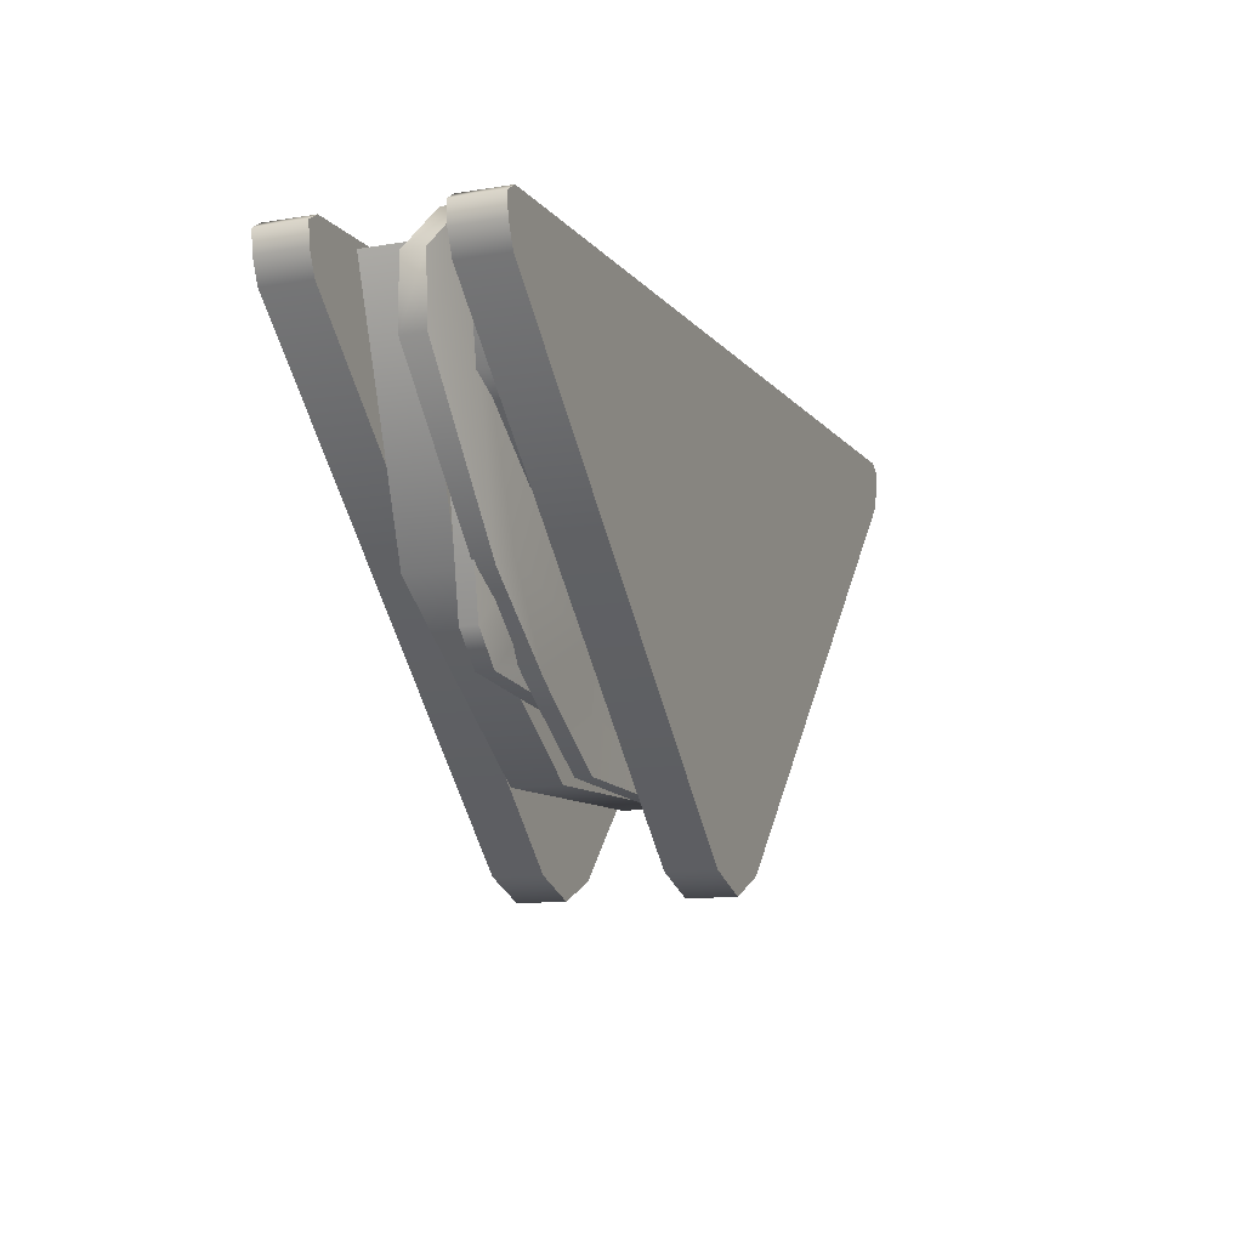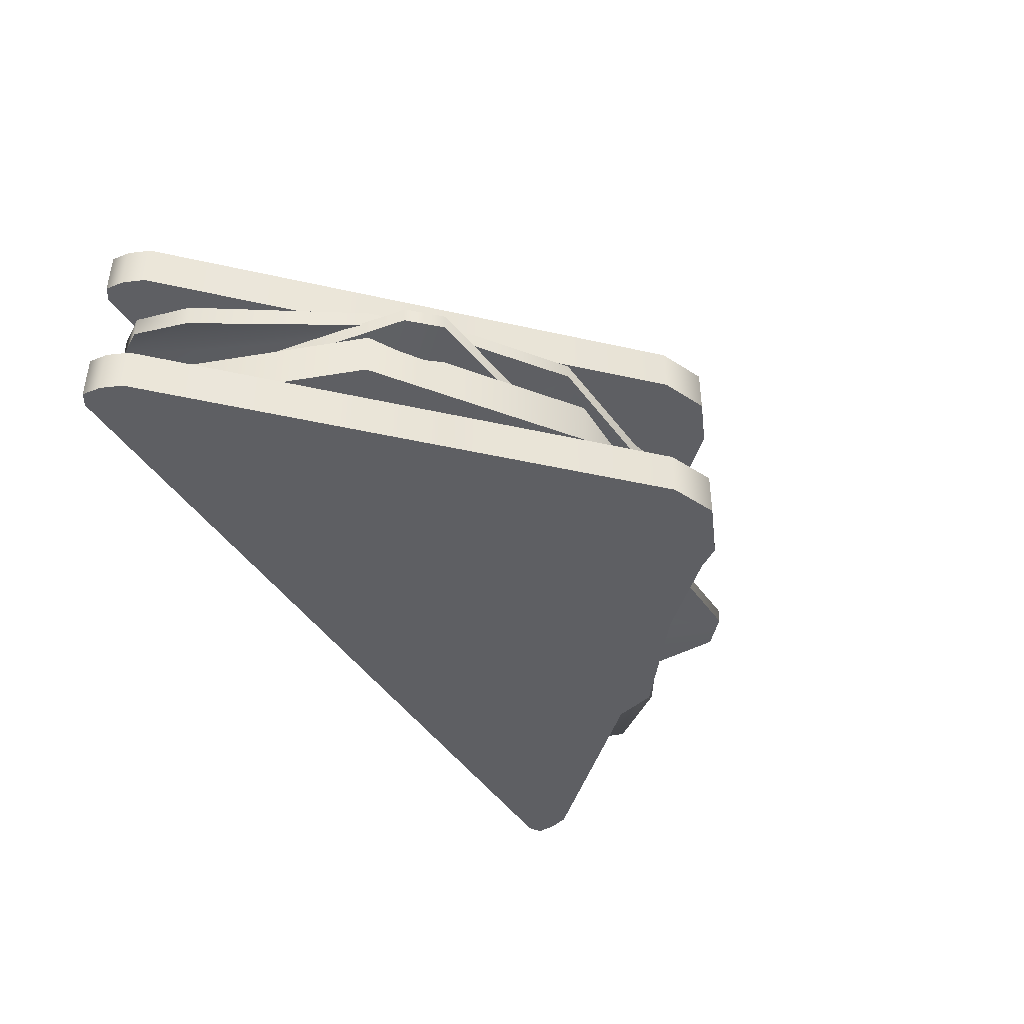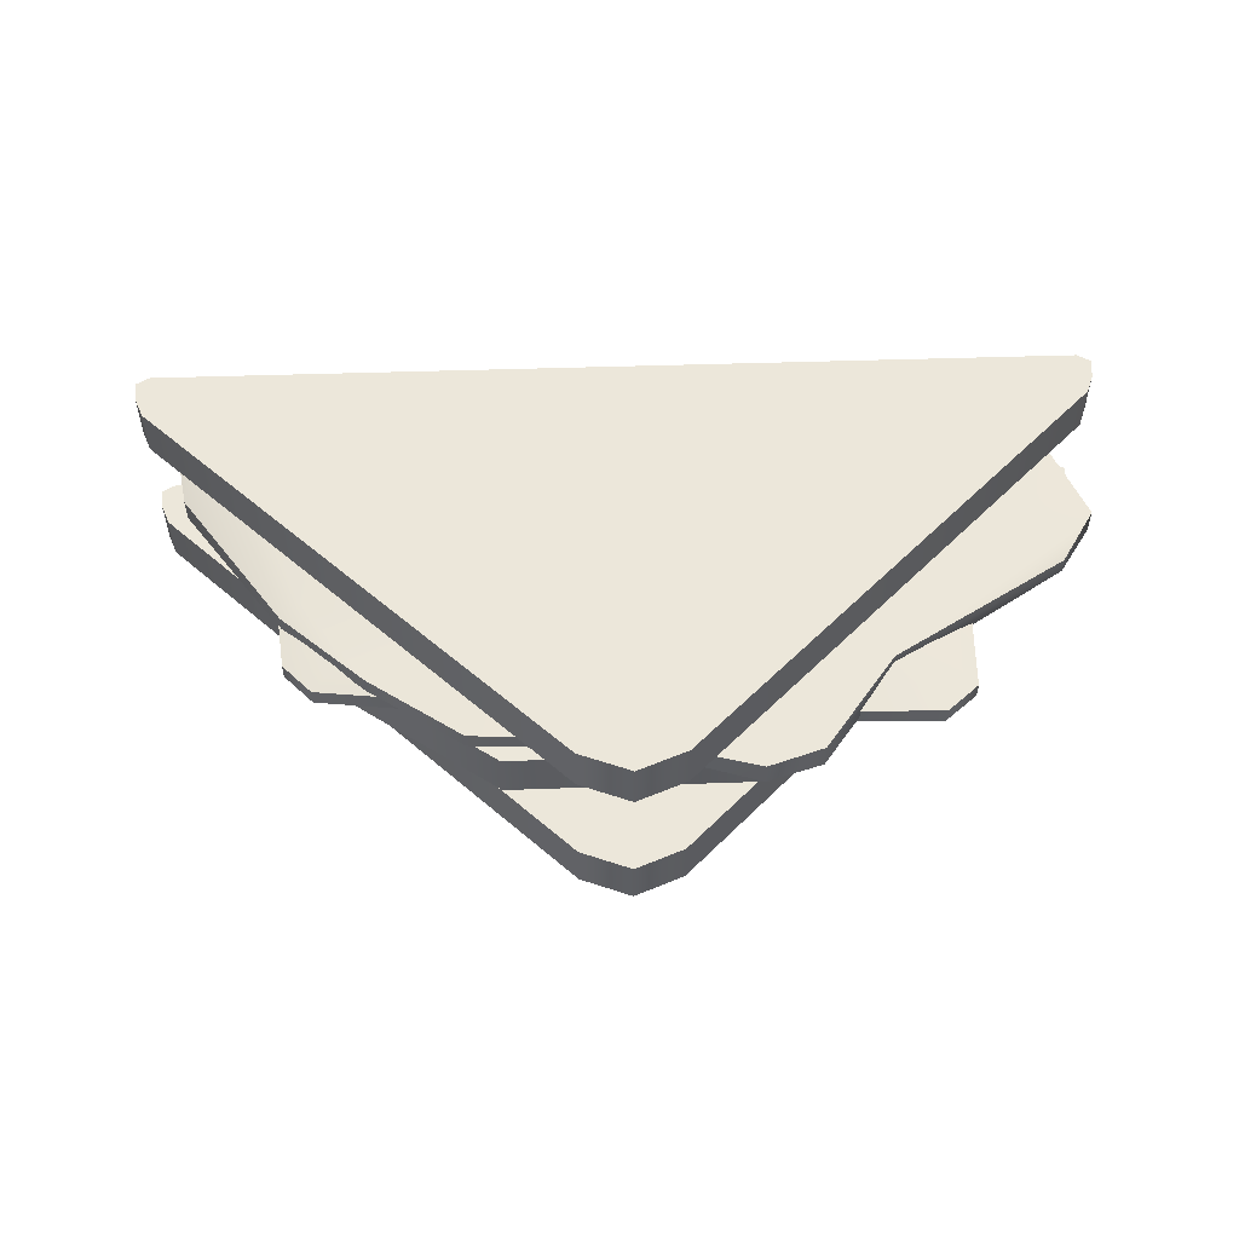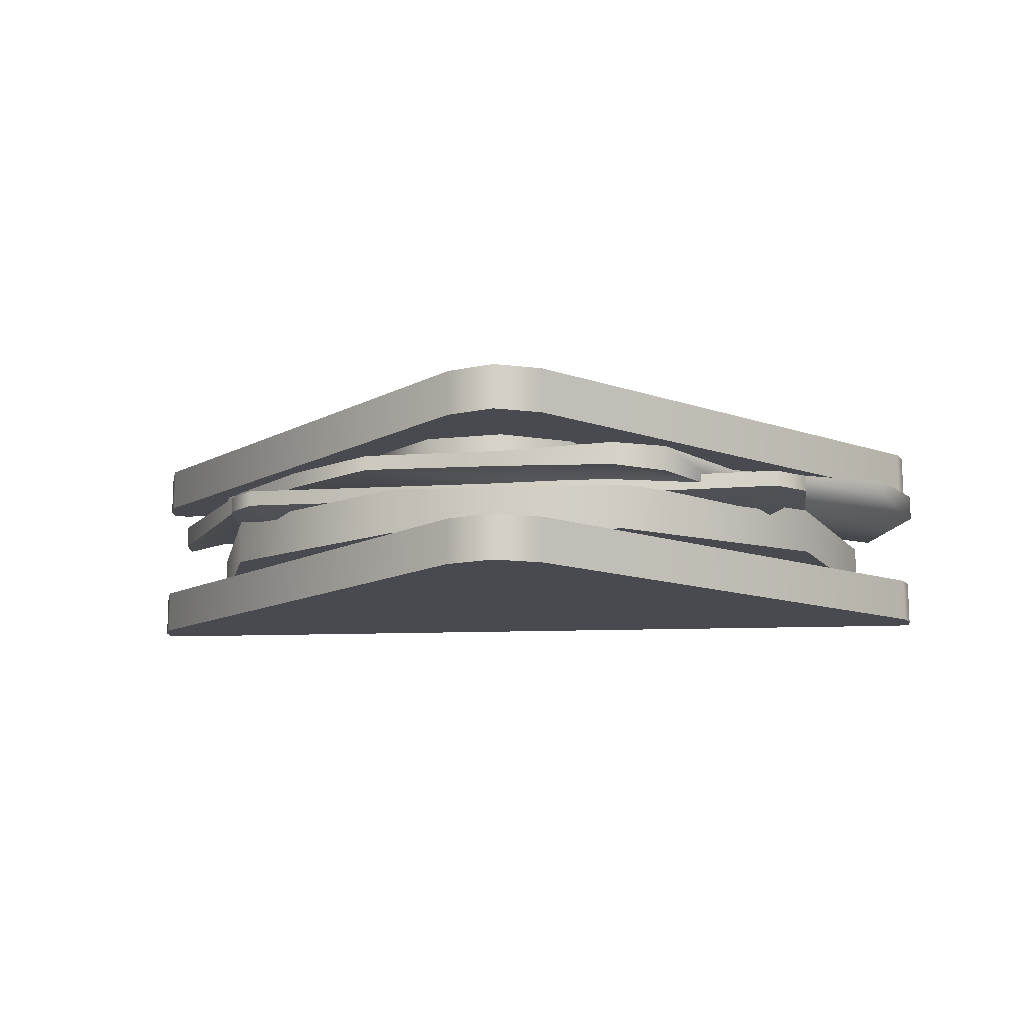
<metadata>
{"format":"obj","ext":"obj","renderer":"f3d","projection":"perspective","resolution":1024,"background":"white","views":[{"elev":-10.7,"azim":-68.0,"up":"+Y"},{"elev":-41.8,"azim":-59.3,"up":"+Z"},{"elev":52.1,"azim":-1.0,"up":"+Z"},{"elev":-12.5,"azim":6.6,"up":"+Z"}]}
</metadata>
<code>
g Sandwich_01_Triangle
v -0.479 0.1847 -0.07245
v 0.4938 0.2013 -0.07245
v 0.4782 0.1612 -0.07245
v 0.05583 -0.2758 -0.07245
v 0.01575 -0.2934 -0.07245
v -0.02434 -0.2778 -0.07245
v -0.4614 0.1446 -0.07245
v -0.4809 0.1309 -0.07245
v -0.4907 0.1544 -0.07245
v -0.4926 0.1759 -0.07245
v -0.479 0.1847 -0.07245
v -0.4614 0.1446 -0.07245
v -0.02434 -0.2778 -0.07245
v -0.03705 -0.2973 -0.07245
v 0.01575 -0.2934 -0.07245
v 0.01672 -0.3178 -0.07245
v 0.05583 -0.2758 -0.07245
v 0.06854 -0.2954 -0.07245
v 0.4782 0.1612 -0.07245
v 0.4977 0.1485 -0.07245
v 0.4938 0.2013 -0.07245
v 0.5056 0.17 -0.07245
v 0.5075 0.1925 -0.07245
v 0.4938 0.2013 0.09669
v 0.5075 0.1925 0.09669
v 0.5056 0.17 0.09669
v 0.4977 0.1485 0.09669
v 0.4782 0.1612 0.09669
v 0.06854 -0.2954 0.09669
v 0.05583 -0.2758 0.09669
v 0.01672 -0.3178 0.09669
v 0.01575 -0.2934 0.09669
v -0.03705 -0.2973 0.09669
v -0.02434 -0.2778 0.09669
v -0.4809 0.1309 0.09669
v -0.4614 0.1446 0.09669
v -0.479 0.1847 0.09669
v -0.4926 0.1759 0.09669
v -0.4907 0.1544 0.09669
v -0.4926 0.1759 -0.1233
v -0.4907 0.1544 -0.1233
v -0.4809 0.1309 -0.1233
v -0.479 0.1847 -0.1233
v -0.4614 0.1446 -0.1233
v -0.03705 -0.2973 -0.1233
v -0.02434 -0.2778 -0.1233
v 0.01672 -0.3178 -0.1233
v 0.01575 -0.2934 -0.1233
v 0.06854 -0.2954 -0.1233
v 0.05583 -0.2758 -0.1233
v 0.4977 0.1485 -0.1233
v 0.4782 0.1612 -0.1233
v 0.4938 0.2013 -0.1233
v 0.5056 0.17 -0.1233
v 0.5075 0.1925 -0.1233
v -0.3294 -0.07343 -0.07147
v -0.4164 0.1769 -0.07147
v -0.4164 0.1769 -0.02064
v -0.3294 -0.07343 -0.02064
v -0.1114 -0.225 -0.07147
v -0.1114 -0.225 -0.02064
v 0.1536 -0.2191 -0.07147
v 0.1536 -0.2191 -0.02064
v 0.3648 -0.05876 -0.07147
v 0.3648 -0.05876 -0.02064
v 0.441 0.1945 -0.07147
v 0.441 0.1945 -0.02064
v -0.4164 0.1769 -0.07147
v 0.441 0.1945 -0.07147
v 0.441 0.1945 -0.02064
v -0.4164 0.1769 -0.02064
v -0.4164 0.1769 -0.02064
v 0.441 0.1945 -0.02064
v 0.3648 -0.05876 -0.02064
v 0.1536 -0.2191 -0.02064
v -0.1114 -0.225 -0.02064
v -0.3294 -0.07343 -0.02064
v 0.3648 -0.05876 -0.07147
v 0.441 0.1945 -0.07147
v -0.4164 0.1769 -0.07147
v 0.1536 -0.2191 -0.07147
v -0.1114 -0.225 -0.07147
v -0.3294 -0.07343 -0.07147
v -0.3734 0.1847 -0.00597
v -0.3294 -0.1204 -0.01868
v -0.3734 0.1847 -0.02357
v -0.3294 -0.1204 -0.001082
v -0.2981 -0.1526 -0.001082
v -0.2981 -0.1526 -0.01868
v -0.008695 -0.18 -0.02357
v -0.008695 -0.18 -0.00597
v 0.3266 -0.1859 -0.01868
v 0.3276 -0.1859 -0.001082
v 0.3609 -0.1556 -0.001082
v 0.3609 -0.1556 -0.01868
v 0.3726 0.1945 -0.02357
v 0.3726 0.1945 -0.00597
v 0.2758 0.1935 -0.01966
v 0.3609 -0.1556 -0.01868
v 0.3726 0.1945 -0.02357
v 0.2621 0.002829 -0.0529
v 0.002059 0.1935 -0.01575
v 0.2289 -0.02748 -0.03823
v 0.3266 -0.1859 -0.01868
v -0.008695 -0.18 -0.02357
v -0.0008736 -0.01672 -0.01575
v -0.2101 0.1876 -0.01966
v -0.2981 -0.1526 -0.01868
v -0.17 -0.02259 -0.03823
v -0.2023 0.008695 -0.0529
v -0.3734 0.1847 -0.02357
v -0.3294 -0.1204 -0.01868
v 0.3042 0.2023 0.007717
v 0.3726 0.1945 -0.00597
v 0.3609 -0.1556 -0.001082
v 0.2866 -0.07441 0.007717
v 0.3276 -0.1859 -0.001082
v 0.002059 0.1964 0.007717
v 0.2533 -0.1047 0.007717
v -0.008695 -0.18 -0.00597
v -0.005762 -0.1028 0.007717
v -0.2981 -0.1526 -0.001082
v -0.2961 0.1857 0.007717
v -0.256 -0.1086 0.007717
v -0.3294 -0.1204 -0.001082
v -0.2883 -0.07636 0.007717
v -0.3734 0.1847 -0.00597
v -0.4262 0.1896 0.04682
v -0.02923 0.1896 0.04682
v -0.06736 0.07322 0.04682
v -0.1661 0.001851 0.04682
v -0.2883 0.0008736 0.04682
v -0.388 0.07322 0.04682
v -0.388 0.07322 0.02238
v -0.4262 0.1896 0.02238
v -0.4262 0.1896 0.04682
v -0.388 0.07322 0.04682
v -0.2883 0.0008736 0.02238
v -0.2883 0.0008736 0.04682
v -0.1661 0.001851 0.02238
v -0.1661 0.001851 0.04682
v -0.06736 0.07322 0.02238
v -0.06736 0.07322 0.04682
v -0.02923 0.1896 0.02238
v -0.02923 0.1896 0.04682
v -0.06736 0.07322 0.02238
v -0.02923 0.1896 0.02238
v -0.4262 0.1896 0.02238
v -0.1661 0.001851 0.02238
v -0.2883 0.0008736 0.02238
v -0.388 0.07322 0.02238
v 0.1135 0.001851 0.04878
v 0.1292 -0.08614 0.04878
v 0.09005 -0.1653 0.04878
v 0.04997 0.06345 0.04878
v 0.01184 -0.2074 0.04878
v -0.03803 0.07616 0.04878
v -0.07616 -0.1947 0.04878
v -0.1162 0.03411 0.04878
v -0.1397 -0.1331 0.04878
v -0.1553 -0.04605 0.04878
v 0.09005 -0.1653 0.02434
v 0.1292 -0.08614 0.02434
v 0.1135 0.001851 0.02434
v 0.04997 0.06345 0.02434
v 0.01184 -0.2074 0.02434
v -0.03803 0.07616 0.02434
v -0.07616 -0.1947 0.02434
v -0.1162 0.03411 0.02434
v -0.1397 -0.1331 0.02434
v -0.1553 -0.04605 0.02434
v 0.01086 -0.2289 0.02043
v 0.2025 -0.2406 0.01749
v 0.1438 -0.2621 0.01847
v 0.2787 -0.1301 0.01456
v -0.1309 -0.1673 0.01945
v -0.1436 -0.223 0.02043
v -0.1495 -0.1116 0.02238
v -0.2433 -0.1546 0.01945
v -0.3118 -0.0617 0.02238
v -0.3333 -0.07343 0.01554
v -0.4281 0.1974 0.0302
v -0.4467 0.08886 0.008695
v -0.4594 0.1534 0.01261
v 0.3609 0.1993 0.03314
v 0.4567 0.1739 0.01163
v 0.5007 0.05074 0.01749
v 0.4616 -0.01672 0.02238
v -0.4281 0.1974 0.007717
v -0.4594 0.1534 -0.01086
v -0.4467 0.08886 -0.01672
v -0.3333 -0.07343 -0.004015
v -0.3118 -0.0617 0.003807
v -0.2433 -0.1546 0.001851
v -0.1495 -0.1116 0.003807
v 0.3609 0.1993 0.004784
v -0.1436 -0.223 0.003807
v 0.2787 -0.1301 -0.01379
v 0.01086 -0.2289 0.002829
v 0.1438 -0.2621 -0.006948
v 0.2025 -0.2406 -0.01086
v -0.1309 -0.1673 -0.000104
v 0.5007 0.05074 -0.01086
v 0.4567 0.1739 -0.01575
v 0.4616 -0.01672 0.004784
v 0.4616 -0.01672 0.02238
v 0.5007 0.05074 0.01749
v 0.2787 -0.1301 0.01456
v 0.4567 0.1739 -0.01575
v 0.2025 -0.2406 0.01749
v 0.4567 0.1739 0.01163
v 0.2025 -0.2406 -0.01086
v 0.1438 -0.2621 0.01847
v 0.1438 -0.2621 -0.006948
v 0.01086 -0.2289 0.02043
v 0.01086 -0.2289 0.002829
v -0.1436 -0.223 0.02043
v -0.1436 -0.223 0.003807
v -0.2433 -0.1546 0.01945
v -0.2433 -0.1546 0.001851
v -0.3333 -0.07343 0.01554
v -0.3333 -0.07343 -0.004015
v -0.4467 0.08886 0.008695
v -0.4467 0.08886 -0.01672
v -0.4594 0.1534 0.01261
v -0.4594 0.1534 -0.01086
v -0.4281 0.1974 0.0302
v -0.4281 0.1974 0.007717
v 0.3609 0.1993 0.004784
v 0.3609 0.1993 0.03314
v 0.002059 0.07616 0.02238
v -0.03607 0.1876 0.02238
v -0.03607 0.1876 0.04682
v 0.002059 0.07616 0.04682
v 0.09885 0.008695 0.02238
v 0.09885 0.008695 0.04682
v 0.2162 0.01065 0.02238
v 0.2162 0.01065 0.04682
v 0.31 0.08104 0.02238
v 0.31 0.08104 0.04682
v 0.3442 0.1925 0.02238
v 0.3452 0.1945 0.04682
v 0.3452 0.1945 0.02238
v -0.03607 0.1876 0.04682
v 0.3452 0.1945 0.04682
v 0.31 0.08104 0.04682
v 0.2162 0.01065 0.04682
v 0.09885 0.008695 0.04682
v 0.002059 0.07616 0.04682
v 0.31 0.08104 0.02238
v 0.3442 0.1925 0.02238
v -0.03607 0.1876 0.02238
v 0.2162 0.01065 0.02238
v 0.09885 0.008695 0.02238
v 0.002059 0.07616 0.02238
v -0.479 0.1847 0.09669
v 0.4938 0.2013 0.09669
v 0.4782 0.1612 0.09669
v 0.05583 -0.2758 0.09669
v 0.01575 -0.2934 0.09669
v -0.02434 -0.2778 0.09669
v -0.4614 0.1446 0.09669
v -0.4926 0.1759 0.04585
v -0.4907 0.1544 0.04585
v -0.4809 0.1309 0.04585
v -0.479 0.1847 0.04585
v -0.4614 0.1446 0.04585
v -0.03705 -0.2973 0.04585
v -0.02434 -0.2778 0.04585
v 0.01672 -0.3178 0.04585
v 0.01575 -0.2934 0.04585
v 0.06854 -0.2954 0.04585
v 0.05583 -0.2758 0.04585
v 0.4977 0.1485 0.04585
v 0.4782 0.1612 0.04585
v 0.4938 0.2013 0.04585
v 0.5056 0.17 0.04585
v 0.5075 0.1925 0.04585
v 0.4782 0.1612 -0.1233
v 0.4938 0.2013 -0.1233
v -0.479 0.1847 -0.1233
v 0.05583 -0.2758 -0.1233
v 0.01575 -0.2934 -0.1233
v -0.02434 -0.2778 -0.1233
v -0.4614 0.1446 -0.1233
v 0.4782 0.1612 0.04585
v 0.4938 0.2013 0.04585
v -0.479 0.1847 0.04585
v 0.05583 -0.2758 0.04585
v 0.01575 -0.2934 0.04585
v -0.02434 -0.2778 0.04585
v -0.4614 0.1446 0.04585
v 0.4938 0.2013 0.04585
v 0.4938 0.2013 0.09669
v -0.479 0.1847 0.09669
v -0.479 0.1847 0.04585
v 0.4938 0.2013 -0.07245
v -0.479 0.1847 -0.07245
v -0.479 0.1847 -0.1233
v 0.4938 0.2013 -0.1233
v 0.3042 0.2023 0.007717
v 0.3726 0.1945 -0.02357
v 0.3726 0.1945 -0.00597
v 0.2758 0.1935 -0.01966
v 0.002059 0.1964 0.007717
v 0.002059 0.1935 -0.01575
v -0.2961 0.1857 0.007717
v -0.2101 0.1876 -0.01966
v -0.3734 0.1847 -0.00597
v -0.3734 0.1847 -0.02357
v -0.02923 0.1896 0.04682
v -0.4262 0.1896 0.04682
v -0.4262 0.1896 0.02238
v -0.02923 0.1896 0.02238
v -0.03607 0.1876 0.04682
v -0.03607 0.1876 0.02238
v 0.3442 0.1925 0.02238
v 0.3452 0.1945 0.04682
v 0.4938 0.2013 -0.1233
v 0.5075 0.1925 -0.07245
v 0.4938 0.2013 -0.07245
v 0.5075 0.1925 -0.1233
v 0.5056 0.17 -0.07245
v 0.5056 0.17 -0.1233
v 0.4977 0.1485 -0.07245
v 0.4977 0.1485 -0.1233
v 0.06854 -0.2954 -0.07245
v 0.06854 -0.2954 -0.1233
v 0.01672 -0.3178 -0.07245
v 0.01672 -0.3178 -0.1233
v -0.03705 -0.2973 -0.07245
v -0.03705 -0.2973 -0.1233
v -0.4809 0.1309 -0.07245
v -0.4809 0.1309 -0.1233
v -0.4907 0.1544 -0.07245
v -0.4907 0.1544 -0.1233
v -0.4926 0.1759 -0.07245
v -0.4926 0.1759 -0.1233
v -0.479 0.1847 -0.07245
v -0.479 0.1847 -0.1233
v 0.4938 0.2013 0.04585
v 0.5075 0.1925 0.09669
v 0.4938 0.2013 0.09669
v 0.5075 0.1925 0.04585
v 0.5056 0.17 0.09669
v 0.5056 0.17 0.04585
v 0.4977 0.1485 0.09669
v 0.4977 0.1485 0.04585
v 0.06854 -0.2954 0.09669
v 0.06854 -0.2954 0.04585
v 0.01672 -0.3178 0.09669
v 0.01672 -0.3178 0.04585
v -0.03705 -0.2973 0.09669
v -0.03705 -0.2973 0.04585
v -0.4809 0.1309 0.09669
v -0.4809 0.1309 0.04585
v -0.4907 0.1544 0.09669
v -0.4907 0.1544 0.04585
v -0.4926 0.1759 0.09669
v -0.4926 0.1759 0.04585
v -0.479 0.1847 0.09669
v -0.479 0.1847 0.04585
v 0.09005 -0.1653 0.02434
v 0.01184 -0.2074 0.02434
v 0.01184 -0.2074 0.04878
v 0.09005 -0.1653 0.04878
v -0.07616 -0.1947 0.04878
v 0.1292 -0.08614 0.02434
v -0.07616 -0.1947 0.02434
v 0.1292 -0.08614 0.04878
v -0.1397 -0.1331 0.04878
v 0.1135 0.001851 0.02434
v -0.1397 -0.1331 0.02434
v 0.1135 0.001851 0.04878
v -0.1553 -0.04605 0.04878
v 0.04997 0.06345 0.02434
v -0.1553 -0.04605 0.02434
v 0.04997 0.06345 0.04878
v -0.1162 0.03411 0.04878
v -0.03803 0.07616 0.02434
v -0.1162 0.03411 0.02434
v -0.03803 0.07616 0.04878
g Sandwich_01_Triangle_0
f 3 2 1
f 1 4 3
f 1 5 4
f 1 6 5
f 1 7 6
f 10 9 8
f 11 10 8
f 8 12 11
f 12 8 13
f 8 14 13
f 13 14 15
f 14 16 15
f 15 16 17
f 16 18 17
f 17 18 19
f 18 20 19
f 21 19 20
f 21 20 22
f 22 23 21
f 26 25 24
f 24 27 26
f 24 28 27
f 29 27 28
f 30 29 28
f 31 29 30
f 32 31 30
f 33 31 32
f 34 33 32
f 35 33 34
f 36 35 34
f 35 36 37
f 37 38 35
f 38 39 35
f 42 41 40
f 42 40 43
f 43 44 42
f 45 42 44
f 46 45 44
f 47 45 46
f 48 47 46
f 49 47 48
f 50 49 48
f 51 49 50
f 52 51 50
f 51 52 53
f 54 51 53
f 53 55 54
f 58 57 56
f 59 58 56
f 59 56 60
f 61 59 60
f 61 60 62
f 63 61 62
f 63 62 64
f 65 63 64
f 65 64 66
f 67 65 66
f 70 69 68
f 71 70 68
f 74 73 72
f 72 75 74
f 72 76 75
f 72 77 76
f 80 79 78
f 78 81 80
f 81 82 80
f 82 83 80
f 86 85 84
f 85 87 84
f 88 87 85
f 89 88 85
f 89 90 88
f 90 91 88
f 90 92 91
f 92 93 91
f 93 92 94
f 92 95 94
f 95 96 94
f 96 97 94
f 100 99 98
f 99 101 98
f 102 98 101
f 103 101 99
f 101 103 102
f 104 103 99
f 104 105 103
f 103 106 102
f 105 106 103
f 107 102 106
f 105 108 106
f 106 109 107
f 108 109 106
f 109 110 107
f 110 109 108
f 111 107 110
f 112 110 108
f 112 111 110
f 115 114 113
f 116 115 113
f 115 116 117
f 116 113 118
f 116 119 117
f 118 119 116
f 120 117 119
f 118 121 119
f 121 120 119
f 122 120 121
f 121 118 123
f 124 122 121
f 123 124 121
f 122 124 125
f 123 126 124
f 124 126 125
f 123 127 126
f 127 125 126
f 130 129 128
f 128 131 130
f 128 132 131
f 128 133 132
f 136 135 134
f 137 136 134
f 137 134 138
f 139 137 138
f 139 138 140
f 141 139 140
f 141 140 142
f 143 141 142
f 143 142 144
f 145 143 144
f 148 147 146
f 146 149 148
f 149 150 148
f 150 151 148
f 154 153 152
f 152 155 154
f 155 156 154
f 155 157 156
f 157 158 156
f 157 159 158
f 159 160 158
f 159 161 160
f 164 163 162
f 162 165 164
f 162 166 165
f 166 167 165
f 166 168 167
f 168 169 167
f 168 170 169
f 170 171 169
f 174 173 172
f 173 175 172
f 172 175 176
f 177 172 176
f 177 176 178
f 176 175 178
f 178 179 177
f 178 180 179
f 180 181 179
f 181 180 182
f 180 178 182
f 182 183 181
f 182 184 183
f 178 185 182
f 175 185 178
f 186 185 175
f 187 186 175
f 188 187 175
f 191 190 189
f 192 191 189
f 189 193 192
f 194 192 193
f 193 189 195
f 194 193 195
f 189 196 195
f 197 194 195
f 195 196 198
f 199 197 198
f 200 199 198
f 201 200 198
f 195 202 197
f 202 195 198
f 197 202 198
f 203 198 196
f 204 203 196
f 205 198 203
f 206 205 203
f 207 206 203
f 206 208 205
f 208 198 205
f 207 203 209
f 208 210 198
f 211 207 209
f 210 212 198
f 212 210 213
f 214 212 213
f 213 215 214
f 215 216 214
f 215 217 216
f 217 218 216
f 218 217 219
f 220 218 219
f 220 219 221
f 222 220 221
f 221 223 222
f 223 224 222
f 224 223 225
f 226 224 225
f 225 227 226
f 227 228 226
f 229 228 227
f 230 229 227
f 230 211 229
f 211 209 229
f 233 232 231
f 234 233 231
f 234 231 235
f 236 234 235
f 236 235 237
f 238 236 237
f 238 237 239
f 240 238 239
f 240 239 241
f 241 242 240
f 241 243 242
f 246 245 244
f 244 247 246
f 244 248 247
f 244 249 248
f 252 251 250
f 250 253 252
f 253 254 252
f 254 255 252
f 258 257 256
f 256 259 258
f 256 260 259
f 256 261 260
f 256 262 261
f 265 264 263
f 265 263 266
f 266 267 265
f 268 265 267
f 269 268 267
f 270 268 269
f 271 270 269
f 272 270 271
f 273 272 271
f 274 272 273
f 275 274 273
f 274 275 276
f 277 274 276
f 276 278 277
f 281 280 279
f 279 282 281
f 282 283 281
f 283 284 281
f 284 285 281
f 288 287 286
f 286 289 288
f 289 290 288
f 290 291 288
f 291 292 288
f 295 294 293
f 296 295 293
f 299 298 297
f 300 299 297
f 303 302 301
f 302 304 301
f 305 301 304
f 306 305 304
f 307 305 306
f 308 307 306
f 309 307 308
f 310 309 308
f 313 312 311
f 314 313 311
f 317 316 315
f 318 317 315
f 321 320 319
f 320 322 319
f 320 323 322
f 323 324 322
f 324 323 325
f 326 324 325
f 325 327 326
f 327 328 326
f 328 327 329
f 330 328 329
f 330 329 331
f 332 330 331
f 331 333 332
f 333 334 332
f 334 333 335
f 336 334 335
f 335 337 336
f 337 338 336
f 337 339 338
f 339 340 338
f 343 342 341
f 342 344 341
f 342 345 344
f 345 346 344
f 346 345 347
f 348 346 347
f 347 349 348
f 349 350 348
f 350 349 351
f 352 350 351
f 352 351 353
f 354 352 353
f 353 355 354
f 355 356 354
f 356 355 357
f 358 356 357
f 357 359 358
f 359 360 358
f 359 361 360
f 361 362 360
f 365 364 363
f 366 365 363
f 365 367 364
f 366 363 368
f 367 369 364
f 370 366 368
f 367 371 369
f 370 368 372
f 371 373 369
f 374 370 372
f 371 375 373
f 374 372 376
f 375 377 373
f 378 374 376
f 375 379 377
f 378 376 380
f 379 381 377
f 382 378 380
f 382 380 381
f 379 382 381

</code>
